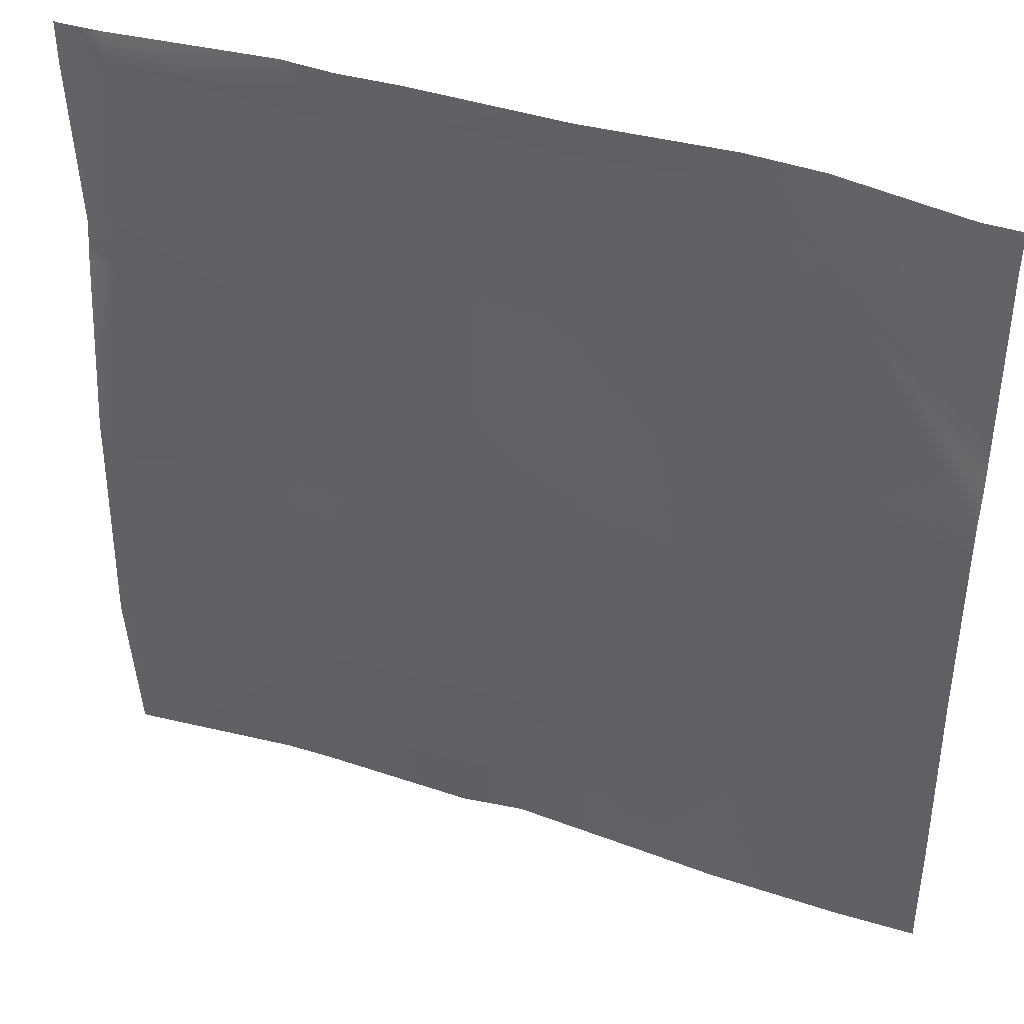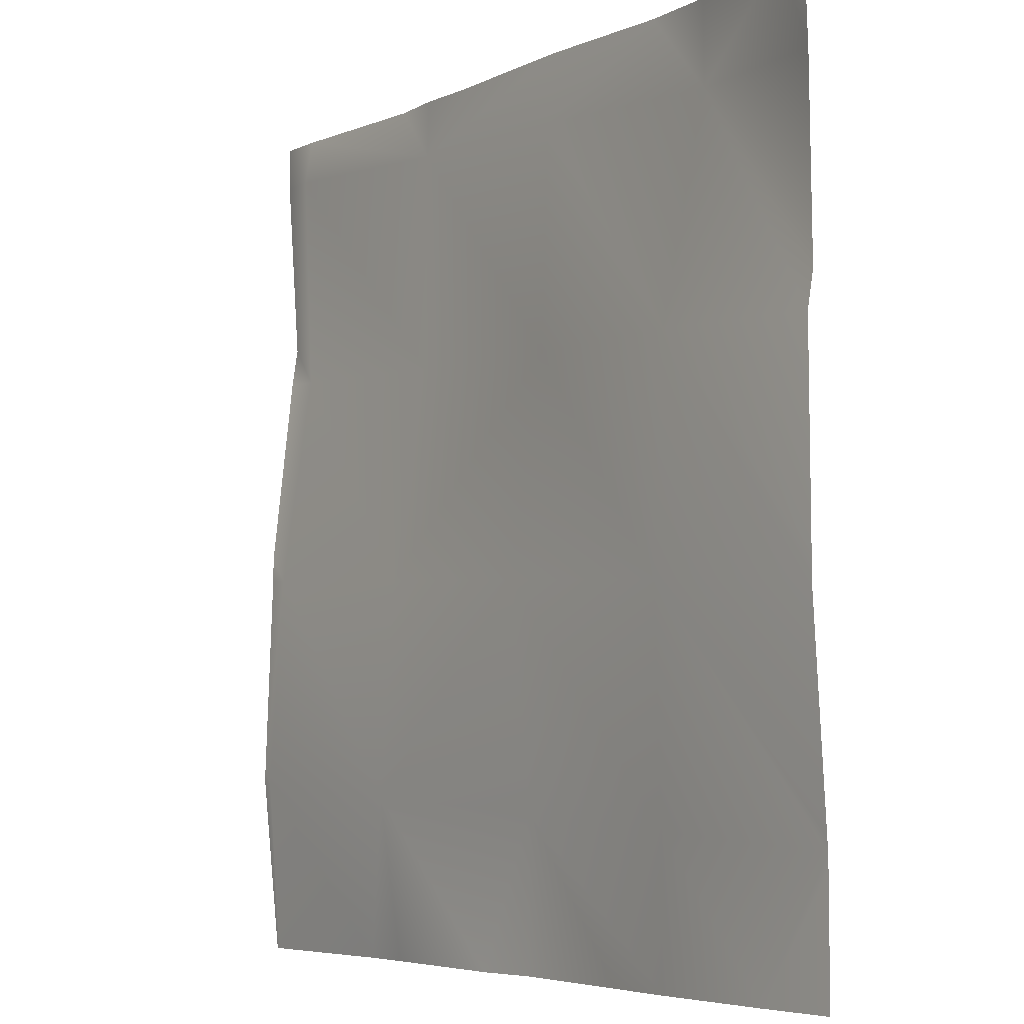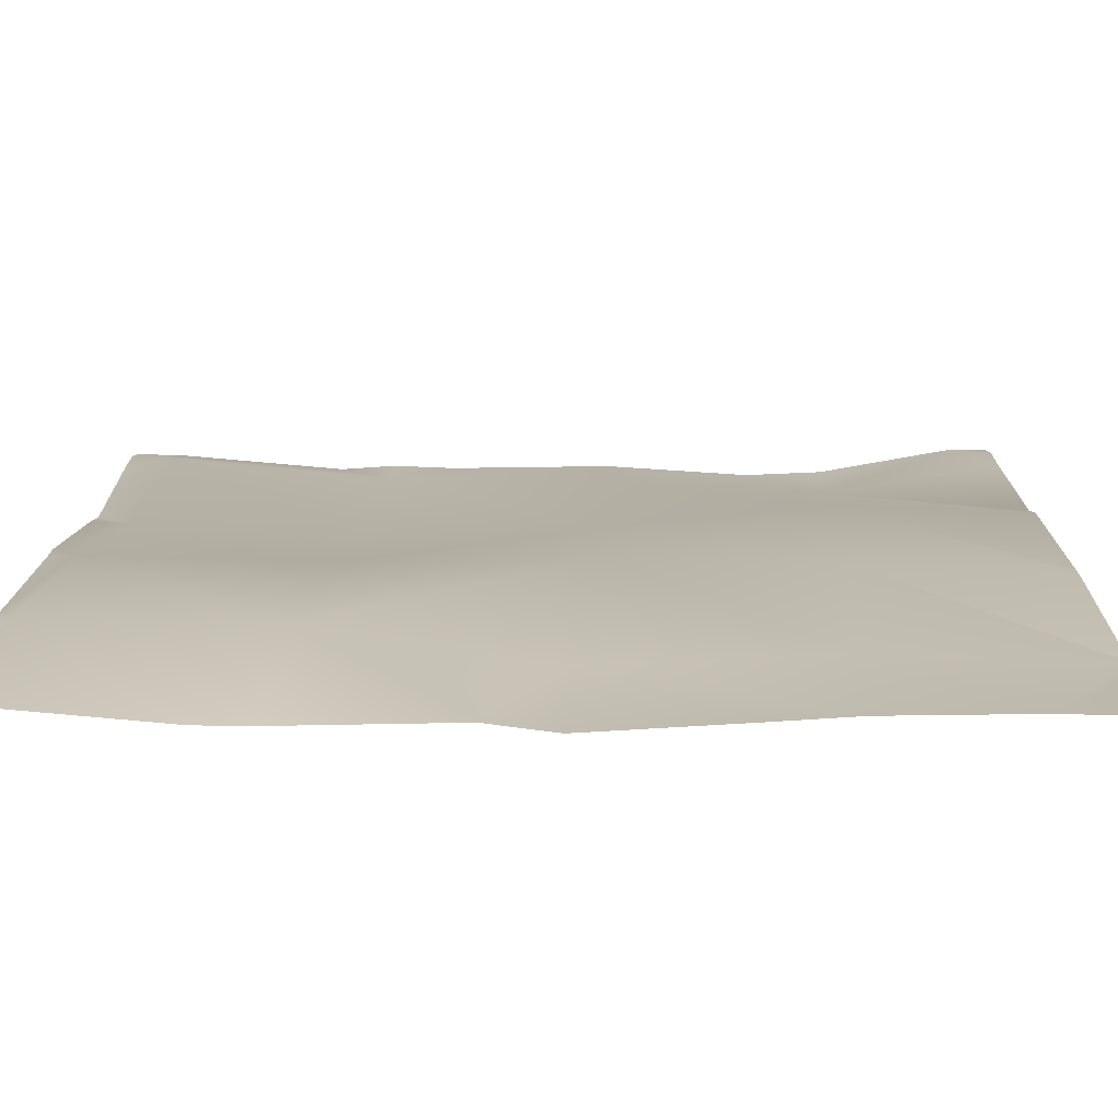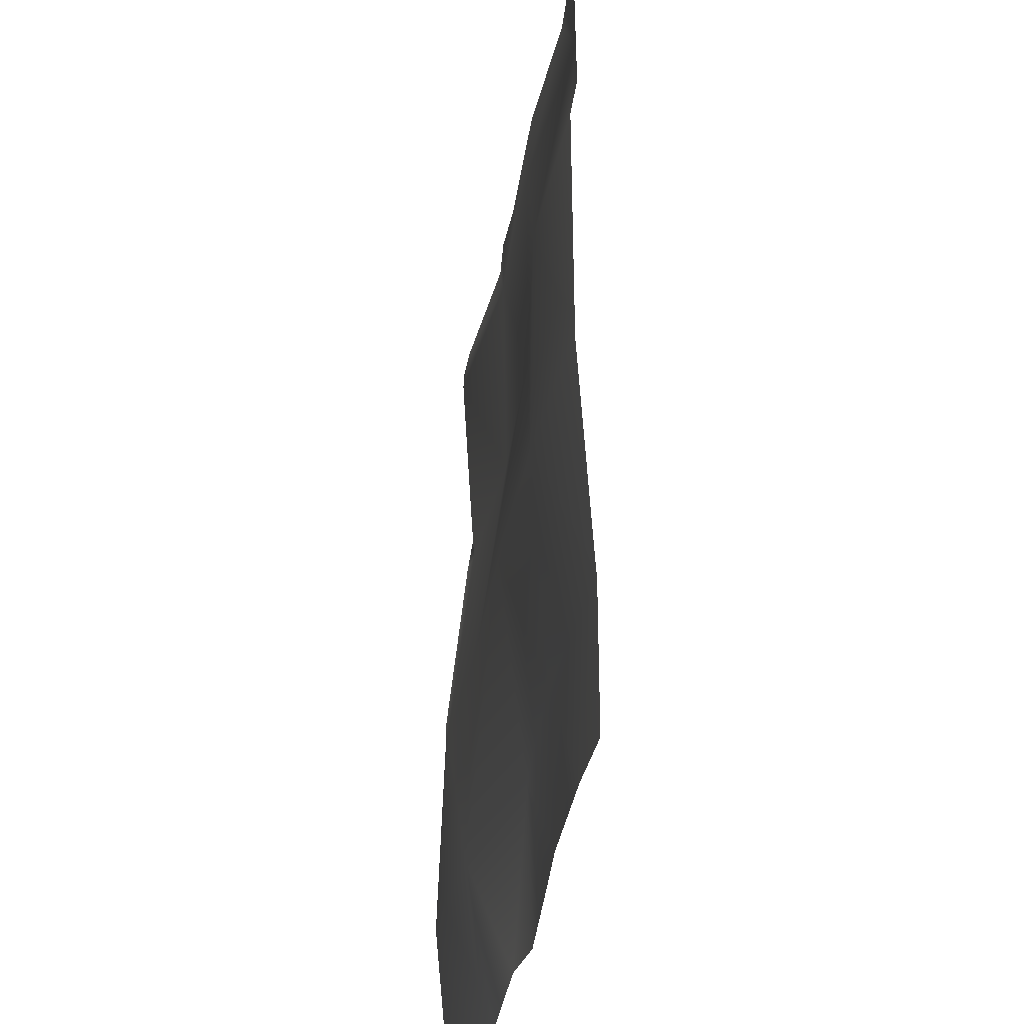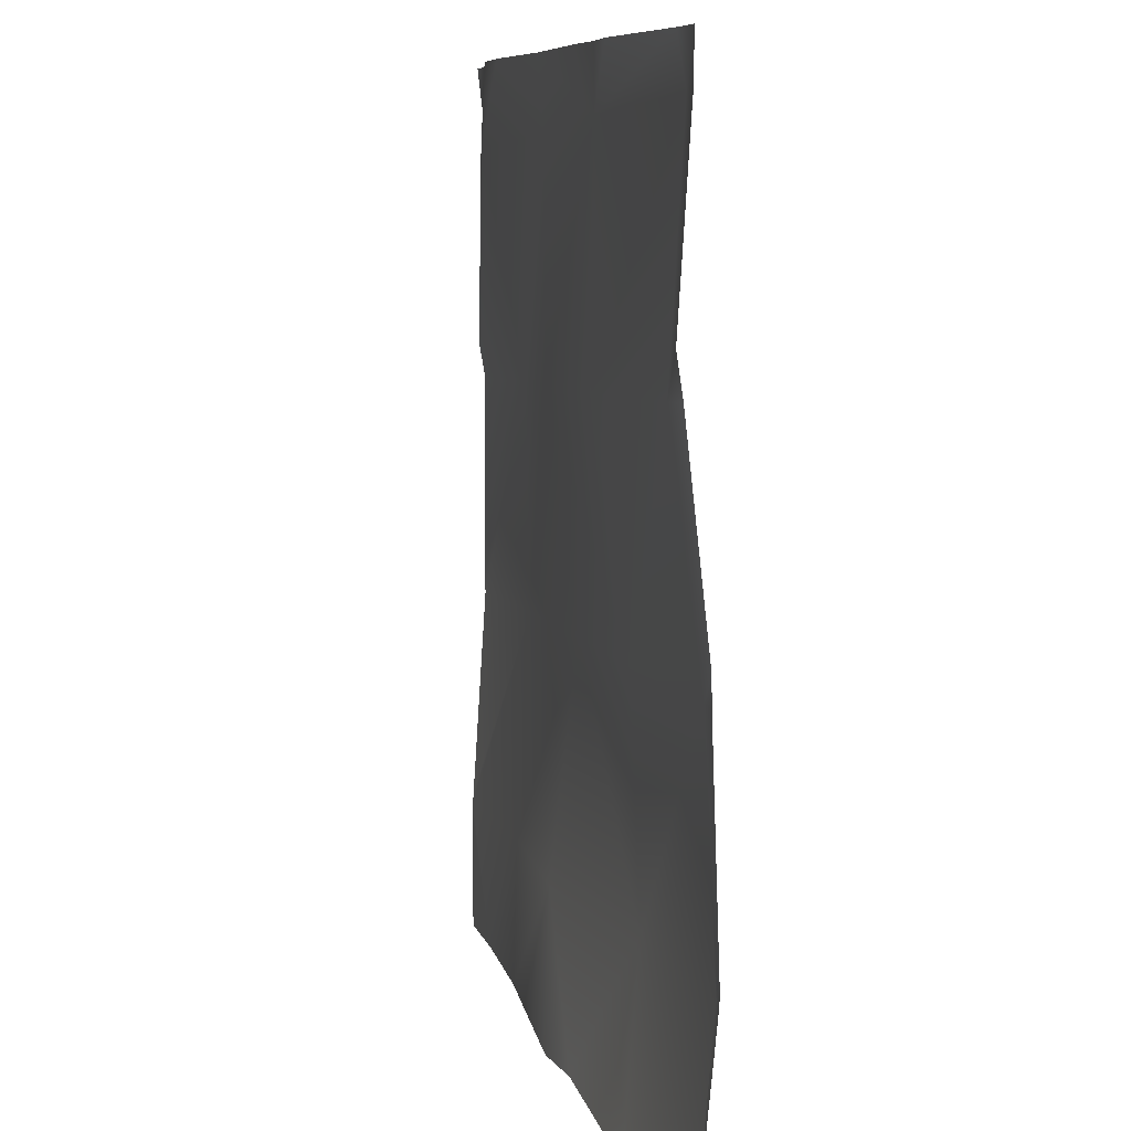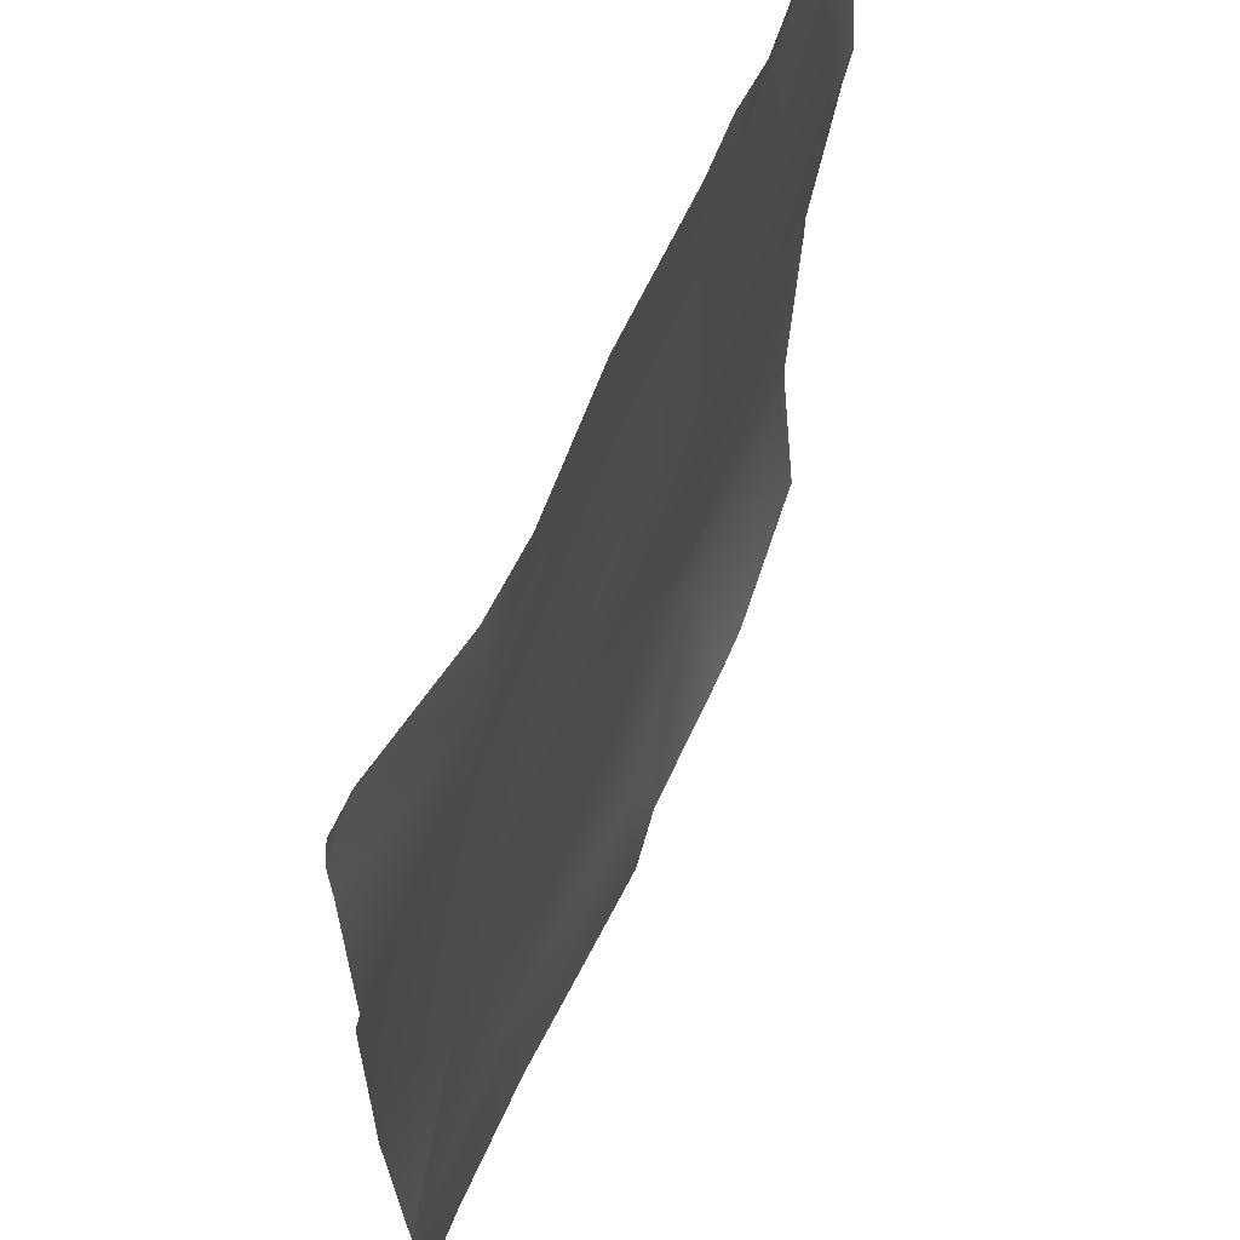
<metadata>
{"format":"obj","ext":"obj","renderer":"f3d","projection":"perspective","resolution":1024,"background":"white","views":[{"elev":41.4,"azim":22.1,"up":"+Z"},{"elev":-5.5,"azim":56.0,"up":"+Z"},{"elev":-75.6,"azim":0.7,"up":"+Z"},{"elev":-30.1,"azim":83.0,"up":"+Z"},{"elev":8.1,"azim":-101.3,"up":"+Z"},{"elev":60.2,"azim":113.8,"up":"+Z"}]}
</metadata>
<code>
v 8 -0.0429 41.73
v 8.114 -0.04868 41.6
v 8 -0.04256 41.61
v 8 0.02764 43.84
v 8.22 0.02209 43.6
v 8 0.02482 43.61
v 8 0.1738 47.68
v 8.431 0.1163 47.59
v 8 0.1744 47.61
v 8.06 0.1628 48
v 8 0.1709 48
v 8 0.2263 45.61
v 8 0.2791 45.96
v 8.326 0.2569 45.59
v 8 0.113 40
v 8.03 0.1112 40
v 8 -0.003116 41.2
v 9.559 0.2714 40
v 10.11 0.01733 41.5
v 10.32 0.3517 45.49
v 10.21 0.08028 43.49
v 8.453 0.1763 48
v 10.43 0.3038 47.48
v 9.96 0.3291 48
v 10.03 0.2826 40
v 11.46 0.2749 40
v 12.32 0.2966 45.38
v 10.45 0.3018 48
v 12.21 0.05205 43.39
v 11 0.3319 48
v 12.1 0.3118 41.39
v 12.03 0.3582 40
v 14.1 0.2133 41.29
v 12.45 0.3301 48
v 12.42 0.2956 47.38
v 14.31 0.09214 45.28
v 13.76 0.4325 48
v 14.42 0.4466 47.27
v 14.2 0.07069 43.28
v 13.36 0.296 40
v 14.03 0.2616 40
v 16 0.2897 41.19
v 16 0.2824 41.29
v 16 0.1614 43.19
v 16 0.1631 43.4
v 15.26 0.2616 40
v 16 0.1535 45.19
v 16 0.2098 45.51
v 16 0.1877 47.19
v 15.66 0.2116 48
v 16 0.1703 47.62
v 14.45 0.4109 48
v 16 0.2899 41.05
v 16 0.2914 40
v 16 0.214 48
f 1 2 3
f 4 5 6
f 7 8 9
f 7 10 8
f 7 11 10
f 12 13 14
f 15 2 16
f 15 17 2
f 17 3 2
f 4 14 5
f 4 12 14
f 18 16 2
f 19 2 5
f 14 9 8
f 14 13 9
f 1 5 2
f 1 6 5
f 20 14 8
f 5 14 21
f 22 23 8
f 22 24 23
f 22 8 10
f 18 19 25
f 18 2 19
f 25 19 26
f 5 21 19
f 8 23 20
f 21 20 27
f 20 23 27
f 24 28 23
f 29 19 21
f 14 20 21
f 30 23 28
f 26 31 32
f 26 19 31
f 21 27 29
f 31 29 33
f 23 34 35
f 23 30 34
f 27 35 36
f 35 37 38
f 35 34 37
f 39 29 27
f 23 35 27
f 40 32 31
f 19 29 31
f 41 31 33
f 41 40 31
f 36 39 27
f 39 42 33
f 39 43 42
f 36 44 39
f 36 45 44
f 38 36 35
f 41 33 46
f 33 29 39
f 47 38 48
f 47 36 38
f 49 50 51
f 49 38 50
f 38 52 50
f 52 38 37
f 44 43 39
f 47 45 36
f 42 46 33
f 42 53 46
f 53 54 46
f 55 51 50
f 49 48 38

</code>
